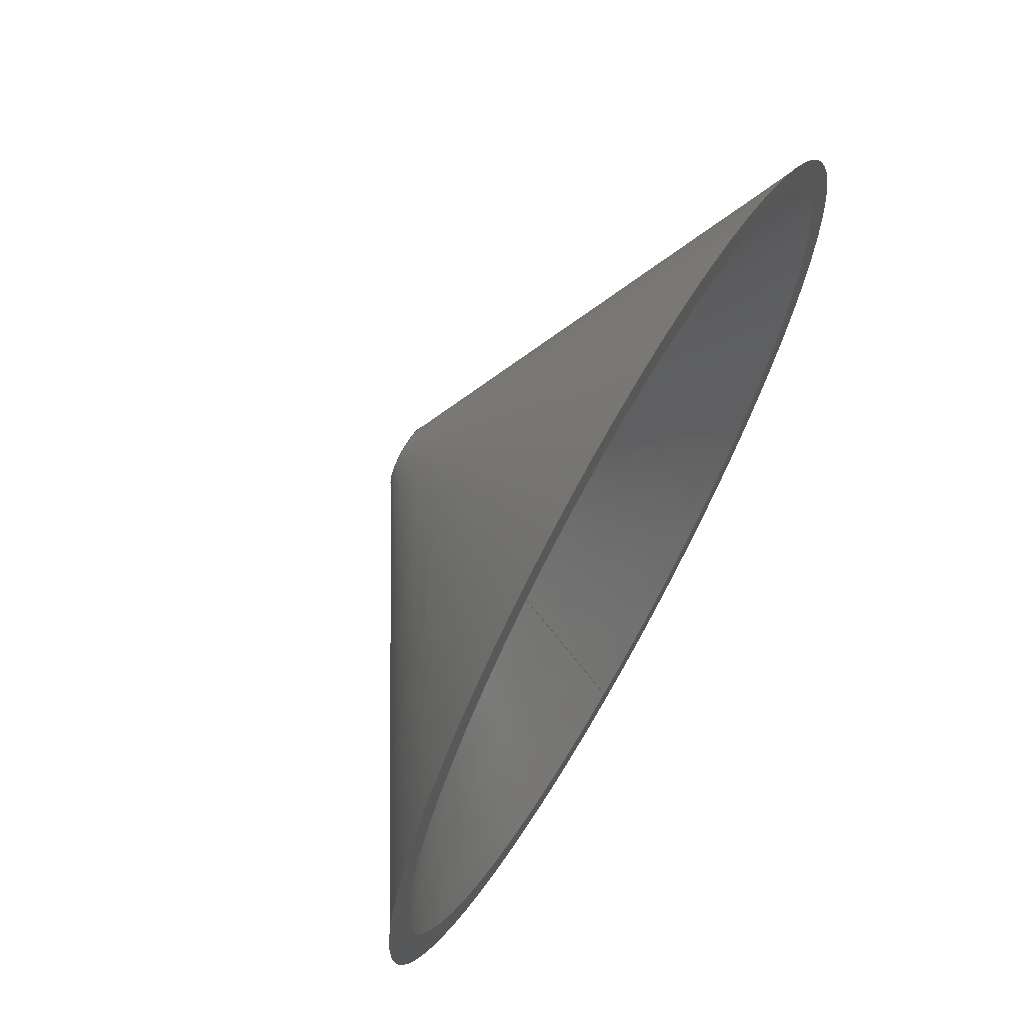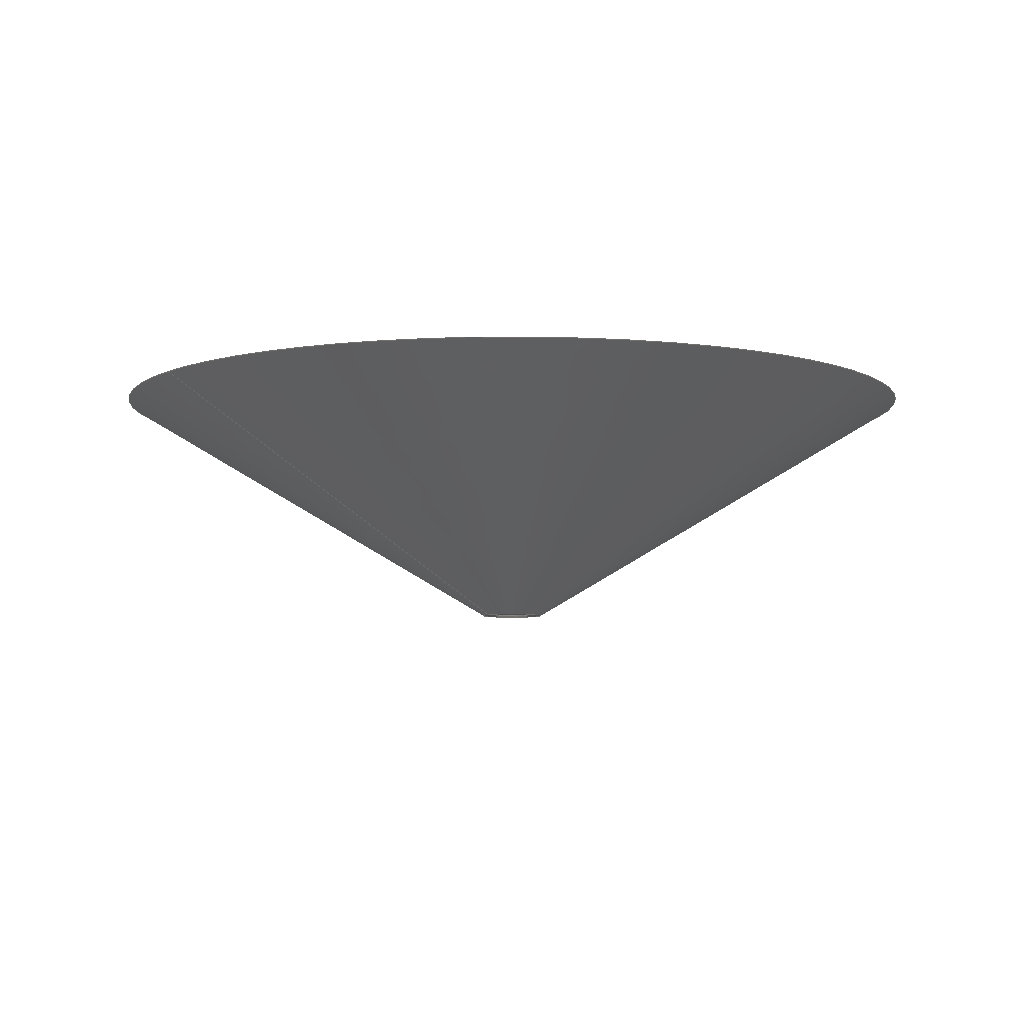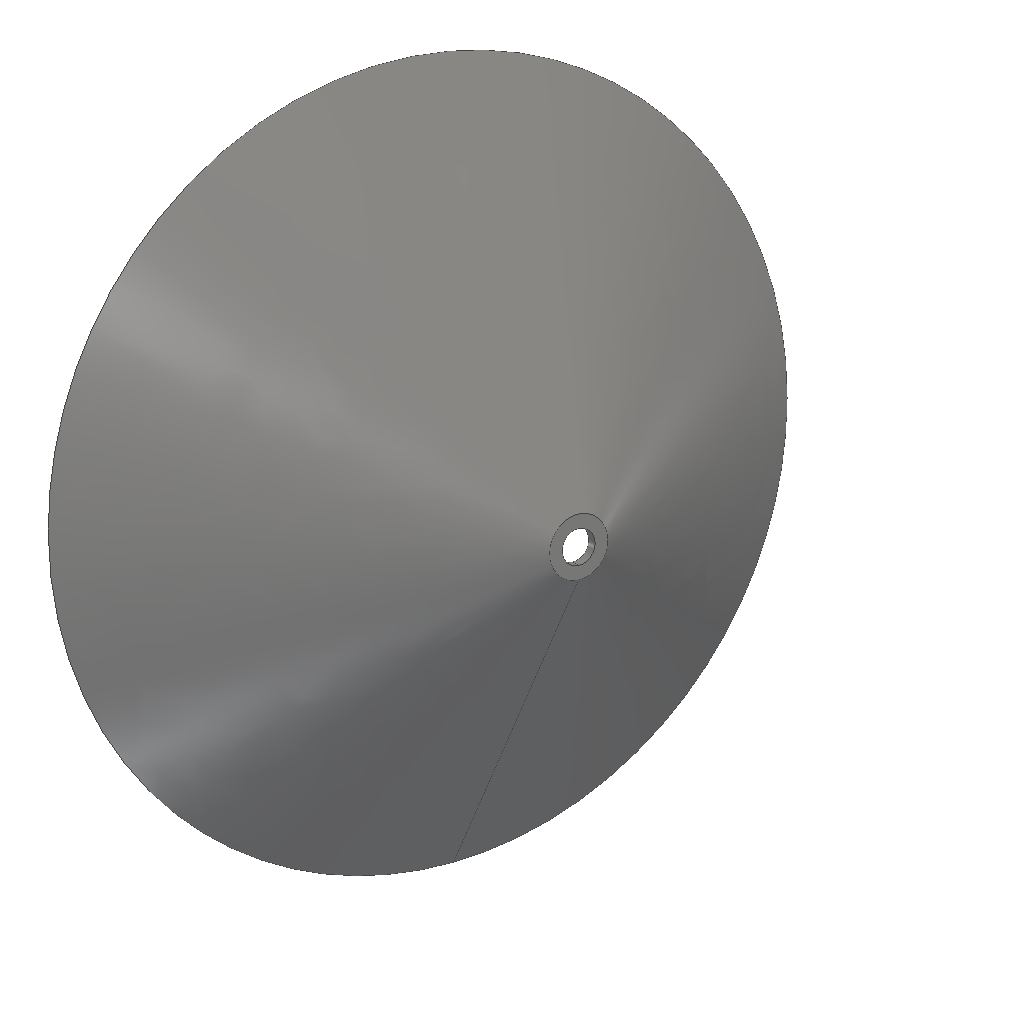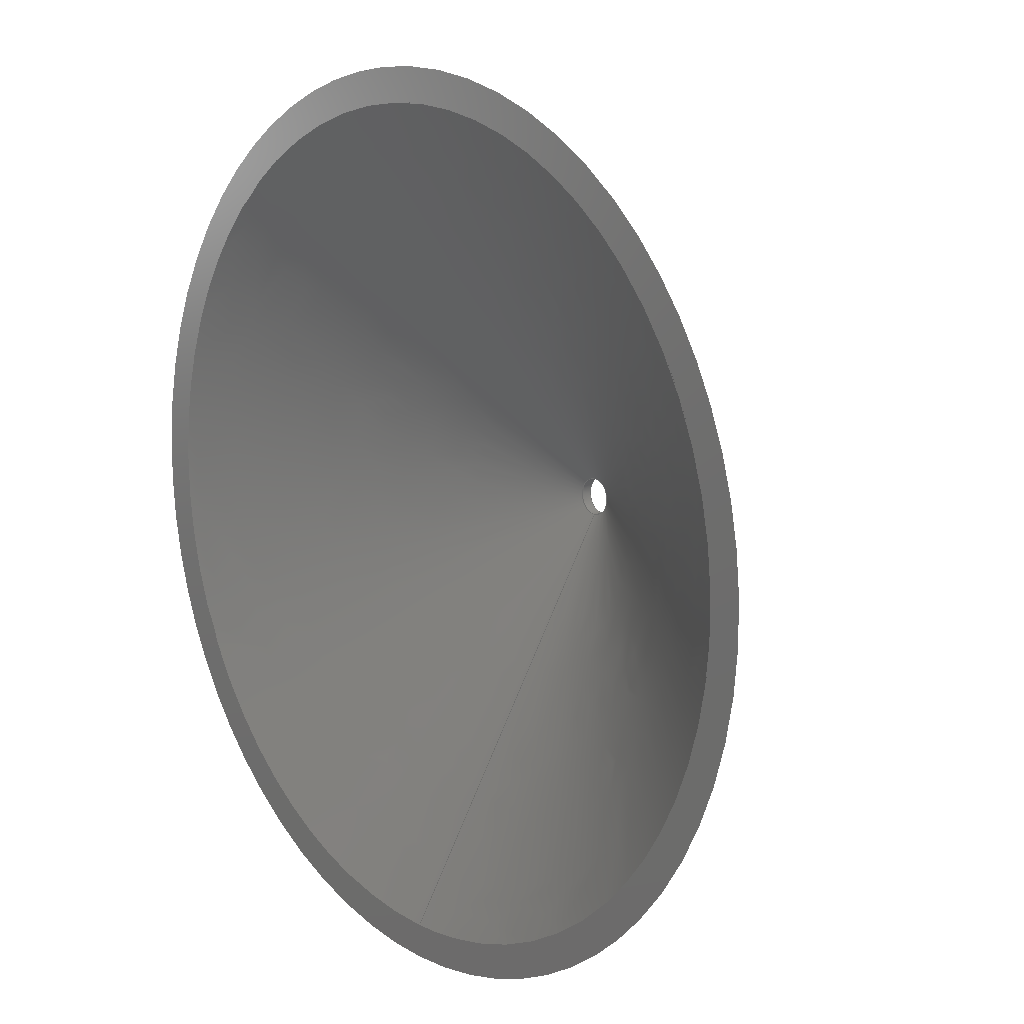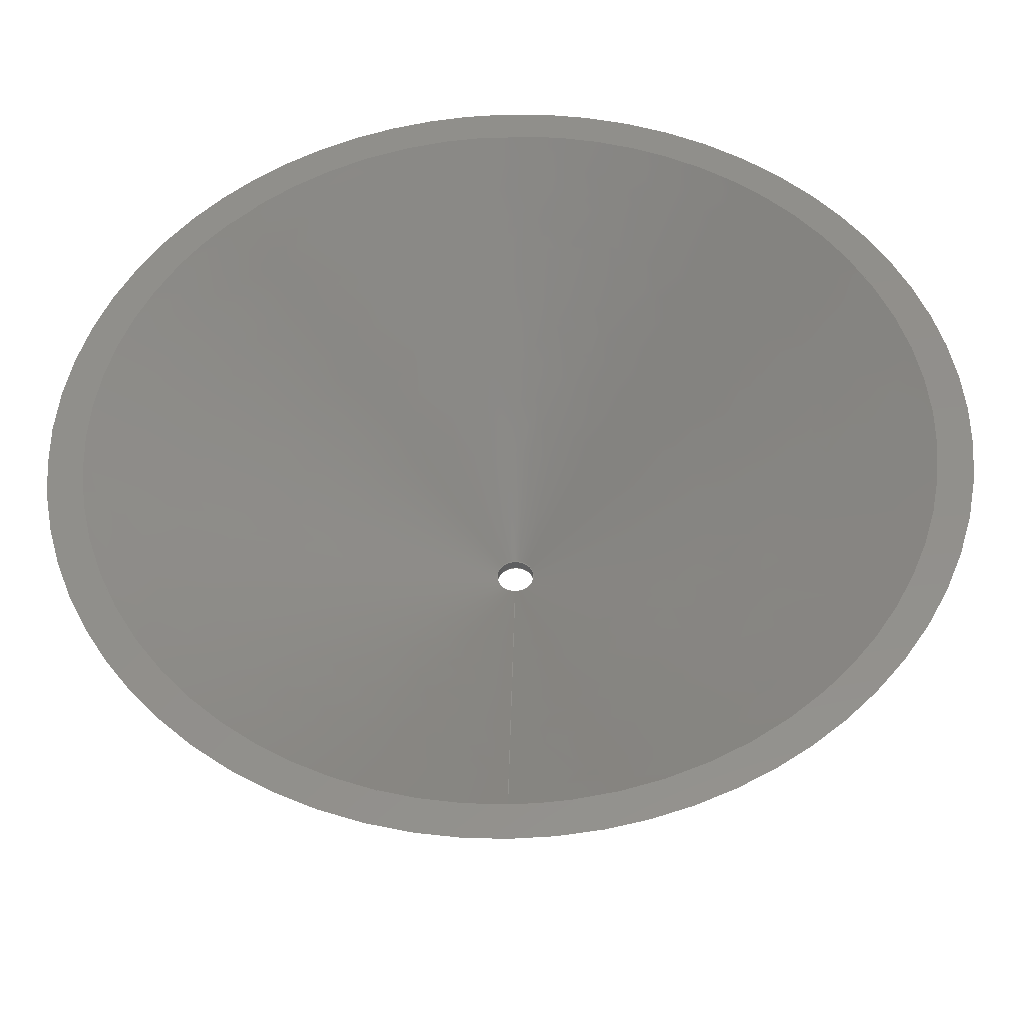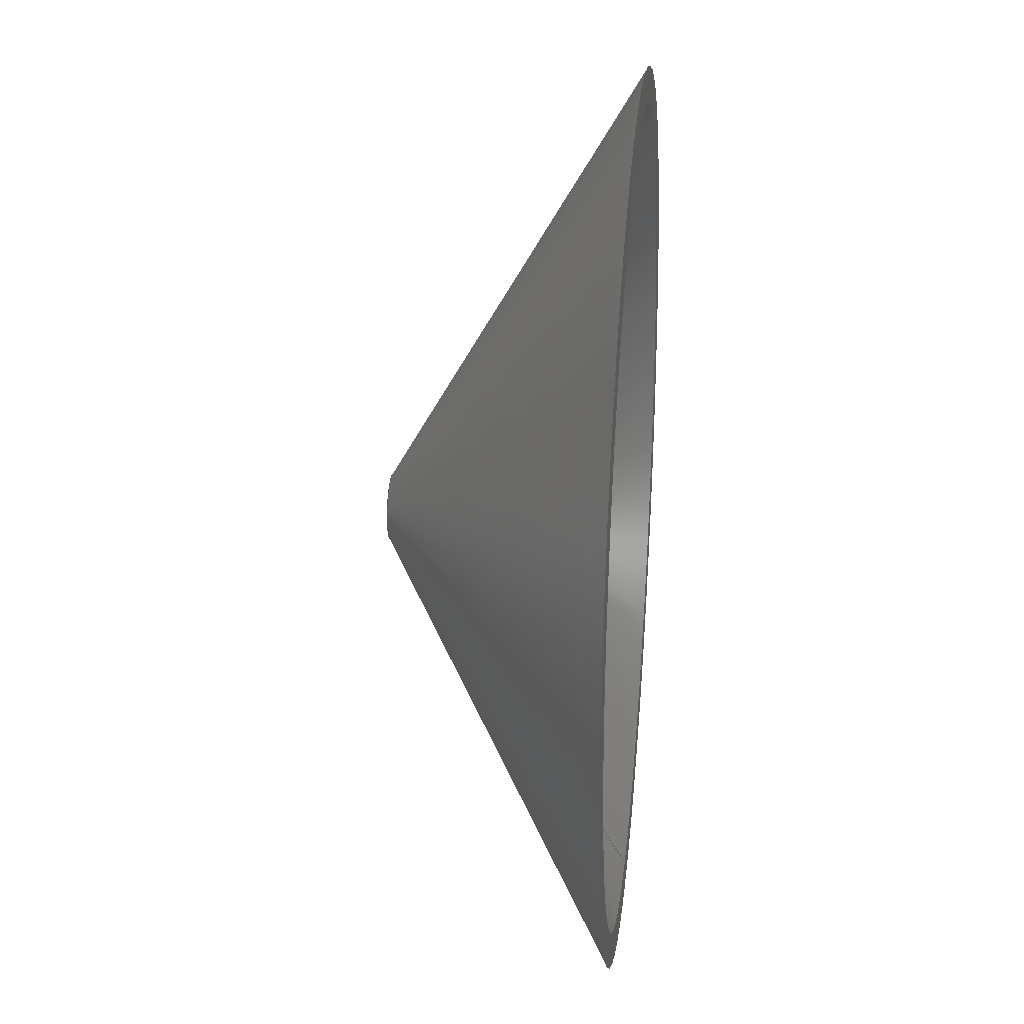
<metadata>
{"format":"iges","ext":"iges","renderer":"f3d","projection":"perspective","resolution":1024,"background":"white","views":[{"elev":68.0,"azim":-60.4,"up":"+Y"},{"elev":-6.3,"azim":54.9,"up":"+Z"},{"elev":19.1,"azim":147.9,"up":"+Y"},{"elev":13.0,"azim":50.4,"up":"+Y"},{"elev":-37.4,"azim":1.7,"up":"+Y"},{"elev":25.7,"azim":-84.0,"up":"+Y"}]}
</metadata>
<code>

,,,6HMirror,22HAutoCAD 2022 - English,62HAutodesk Translation Framework
DWG producer (atf_dwg_producer),32,38,7,99,15,,1,2,2HMM,1,0.08,15H20220
120.2,0.01,1e+04,,7Hunknown,11,0,15H2.021e+07;
     186       1                       1                        00000000
     186             -65       1       0                               0
     514       2                                                00010000
     514                       1       1                               0
     510       3                                                00010000
     510             -65       1       1                               0
     510       4                                                00010000
     510             -65       1       1                               0
     510       5                                                00010000
     510             -65       1       1                               0
     510       6                                                00010000
     510             -65       1       1                               0
     510       7                                                00010000
     510             -65       1       1                               0
     508       8                                                00010000
     508                       1       1                               0
     508       9                                                00010000
     508                       1       1                               0
     508      10                                                00010000
     508                       1       1                               0
     508      11                                                00010000
     508                       1       1                               0
     508      12                                                00010000
     508                       1       1                               0
     508      13                                                00010000
     508                       1       1                               0
     508      14                                                00010000
     508                       1       1                               0
     126      15                                                00010000
     126       0              14       0                               0
     126      29                                                00010000
     126       0               4       0                               0
     126      33                                                00010000
     126       0              16       0                               0
     126      49                                                00010000
     126       0              12       0                               0
     126      61                                                00010000
     126       0               5       0                               0
     126      66                                                00010000
     126       0              16       0                               0
     126      82                                                00010000
     126       0              16       0                               0
     126      98                                                00010000
     126       0               4       0                               0
     128     102                                                00010000
     128       0     -65      24       0                               0
     128     126                                                00010000
     128       0     -65      24       0                               0
     128     150                                                00010000
     128       0     -65       9       0                               0
     128     159                                                00010000
     128       0     -65      28       0                               0
     128     187                                                00010000
     128       0     -65       7       0                               0
     502     194                                                00010000
     502                       5       1                               0
     504     199                                                00010001
     504                       2       1                               0
     406     201                                                00000000
     406                       1      15                               0
     406     202                       1                        00000000
     406             -63       1       3                               0
     314     203                                                00000200
     314                       1       0                               0
     314     204                                                00000200
     314                       1       0                               0
186,3,1,0,0,1,59;                                                      1
514,5,5,1,7,1,9,1,11,1,13,1;                                           3
510,45,1,1,15;                                                         5
510,47,1,1,17;                                                         7
510,49,2,1,19,21;                                                      9
510,51,1,1,23;                                                        11
510,53,2,1,25,27;                                                     13
508,4,0,57,1,0,0,0,57,2,1,0,0,57,3,0,0,0,57,2,0,0;                    15
508,4,0,57,4,0,0,0,57,5,1,0,0,57,6,1,0,0,57,5,0,0;                    17
508,1,0,57,6,0,0;                                                     19
508,1,0,57,7,1,0;                                                     21
508,4,0,57,3,1,0,0,57,8,1,0,0,57,7,0,0,0,57,8,0,0;                    23
508,1,0,57,4,1,0;                                                     25
508,1,0,57,1,1,0;                                                     27
126,8,2,0,1,0,0,-6.283,-6.283,                  29
-6.283,-4.712,-4.712,                29
-3.142,-3.142,-1.571,                 29
-1.571,1.225D-16,1.225D-16,           29
1.225D-16,1,0.7071,1,0.7071,       29
1,0.7071,1,0.7071,1,                         29
-2.783D-11,-36.6,200,-36.6,       29
-36.6,200,-36.6,2.796D-11,        29
200,-36.6,36.6,200,                         29
-2.774D-11,36.6,200,36.6,         29
36.6,200,36.6,2.787D-11,          29
200,36.6,-36.6,200,                         29
-2.782D-11,-36.6,200,-6.283,       29
1.225D-16,0,0,0;                                        29
126,1,1,0,0,1,0,0,0,4.054,4.054,1,1,        31
-2.782D-11,-36.6,200,                         31
-2.783D-11,-1.7,179.4,0,          31
4.054,0,0,0;                                            31
126,8,2,0,1,0,0,-6.283,-6.283,                  33
-6.283,-4.712,-4.712,                33
-3.142,-3.142,-1.571,                 33
-1.571,6.123D-17,6.123D-17,           33
6.123D-17,1,0.7071,1,0.7071,       33
1,0.7071,1,0.7071,1,                         33
-2.783D-11,-1.7,179.4,             33
1.7,-1.7,179.4,                  33
1.7,2.787D-11,179.4,                33
1.7,1.7,179.4,                   33
-2.783D-11,1.7,179.4,                 33
-1.7,1.7,179.4,                  33
-1.7,2.787D-11,179.4,              33
-1.7,-1.7,179.4,                 33
-2.783D-11,-1.7,179.4,             33
-6.283,6.123D-17,0,0,0;                      33
126,8,2,0,1,0,0,0,0,0,1.571,1.571,             35
3.142,3.142,4.712,                   35
4.712,6.283,6.283,                   35
6.283,1,0.7071,1,0.7071,1,        35
0.7071,1,0.7071,1,-2.782D-11,      35
-39.54,200,39.54,-39.54,200,       35
39.54,2.786D-11,200,39.54,          35
39.54,200,-2.782D-11,39.54,         35
200,-39.54,39.54,200,-39.54,         35
2.787D-11,200,-39.54,-39.54,         35
200,-2.783D-11,-39.54,200,0,                   35
6.283,0,0,0;                                            35
126,1,1,0,0,1,0,-2.11D-14,-2.11D-14,          37
4.246,4.246,1,1,-2.782D-11,        37
-39.54,200,-2.782D-11,-3,       37
178.4,-2.11D-14,4.246,0,0,        37
0;                                                                   37
126,8,2,0,1,0,0,-3.142,-3.142,                  39
-3.142,-1.571,-1.571,                  39
4.441D-16,4.441D-16,1.571,            39
1.571,3.142,3.142,                    39
3.142,1,0.7071,1,0.7071,1,        39
0.7071,1,0.7071,1,-2.783D-11,      39
-3,178.4,3,                  39
-3,178.4,3,                  39
2.787D-11,178.4,3,               39
3,178.4,-2.783D-11,              39
3,178.4,-3,                  39
3,178.4,-3,                  39
2.787D-11,178.4,-3,              39
-3,178.4,-2.783D-11,             39
-3,178.4,-3.142,                 39
3.142,0,0,0;                                            39
126,8,2,0,1,0,0,-6.283,-6.283,                  41
-6.283,-4.712,-4.712,                41
-3.142,-3.142,-1.571,                 41
-1.571,6.123D-17,6.123D-17,           41
6.123D-17,1,0.7071,1,0.7071,       41
1,0.7071,1,0.7071,1,                         41
-2.783D-11,-1.7,178.4,             41
1.7,-1.7,178.4,                  41
1.7,2.787D-11,178.4,               41
1.7,1.7,178.4,                   41
-2.783D-11,1.7,178.4,              41
-1.7,1.7,178.4,                  41
-1.7,2.787D-11,178.4,              41
-1.7,-1.7,178.4,                 41
-2.783D-11,-1.7,178.4,             41
-6.283,6.123D-17,0,0,0;                      41
126,1,1,0,0,1,0,0,0,0.09738,0.09738,1,       43
1,-2.783D-11,-1.7,179.4,          43
-2.783D-11,-1.7,178.4,0,          43
0.09738,0,0,0;                                          43
128,1,8,1,2,0,1,0,0,1,-0.7812,-0.7812,          45
7.031,7.031,-3.142,                  45
-3.142,-3.142,-1.571,                 45
-1.571,0,0,1.571,1.571,               45
3.142,3.142,3.142,1,1,             45
0.7071,0.7071,1,1,0.7071,          45
0.7071,1,1,0.7071,0.7071,1,       45
1,0.7071,0.7071,1,1,-0.9879,      45
1.384,179.4,-21.27,                  45
29.78,200,-2.371,0.3956,            45
179.4,-51.05,8.517,200,             45
-1.384,-0.9879,179.4,                 45
-29.78,-21.27,200,-0.3956,           45
-2.371,179.4,-8.517,                 45
-51.05,200,0.9879,-1.384,            45
179.4,21.27,-29.78,200,              45
2.371,-0.3956,179.4,                 45
51.05,-8.517,200,1.384,                45
0.9879,179.4,29.78,                   45
21.27,200,0.3956,2.371,             45
179.4,8.517,51.05,200,              45
-0.9879,1.384,179.4,                 45
-21.27,29.78,200,-0.7812,           45
7.031,-3.142,3.142;                  45
128,1,8,1,2,0,1,0,0,1,-1.065,-1.065,            47
0.1183,0.1183,-3.142,                47
-3.142,-3.142,-1.571,                 47
-1.571,0,0,1.571,1.571,               47
3.142,3.142,3.142,1,1,             47
0.7071,0.7071,1,1,0.7071,          47
0.7071,1,1,0.7071,0.7071,1,       47
1,0.7071,0.7071,1,1,-22.98,       47
32.18,200,-1.743,2.441,               47
178.4,-55.16,9.202,200,             47
-4.185,0.6982,178.4,                 47
-32.18,-22.98,200,-2.441,            47
-1.743,178.4,-9.202,                  47
-55.16,200,-0.6982,-4.185,           47
178.4,22.98,-32.18,200,             47
1.743,-2.441,178.4,                  47
55.16,-9.202,200,4.185,              47
-0.6982,178.4,32.18,                 47
22.98,200,2.441,1.743,              47
178.4,9.202,55.16,200,              47
0.6982,4.185,178.4,                  47
-22.98,32.18,200,-1.743,              47
2.441,178.4,-1.065,                  47
0.1183,-3.142,3.142;                 47
128,1,1,1,1,0,0,1,0,0,-0.301,-0.301,          49
0.301,0.301,-0.6011,               49
-0.6011,0.0009,0.0009,1,      49
1,1,1,-3.01,-3.01,178.4,        49
-3.01,3.01,178.4,                  49
3.01,-3.01,178.4,                  49
3.01,3.01,178.4,                   49
-0.301,0.301,-0.6011,              49
0.0009;                                                 49
128,1,8,1,2,0,1,0,0,1,-0.2864,-0.2864,          51
0.2864,0.2864,-3.142,                  51
-3.142,-3.142,-1.571,                 51
-1.571,0,0,1.571,1.571,               51
3.142,3.142,3.142,1,1,             51
0.7071,0.7071,1,1,0.7071,          51
0.7071,1,1,0.7071,0.7071,1,       51
1,0.7071,0.7071,1,1,                         51
-2.783D-11,1.7,178.4,              51
-2.783D-11,1.7,179.4,              51
-1.7,1.7,178.4,                  51
-1.7,1.7,179.4,                  51
-1.7,2.787D-11,178.4,               51
-1.7,2.787D-11,179.4,              51
-1.7,-1.7,178.4,                 51
-1.7,-1.7,179.4,                 51
-2.783D-11,-1.7,178.4,             51
-2.783D-11,-1.7,179.4,             51
1.7,-1.7,178.4,                  51
1.7,-1.7,179.4,                  51
1.7,2.787D-11,178.4,               51
1.7,2.787D-11,179.4,               51
1.7,1.7,178.4,                   51
1.7,1.7,179.4,                   51
-2.783D-11,1.7,178.4,              51
-2.783D-11,1.7,179.4,              51
-0.2864,0.2864,-3.142,                51
3.142;                                                     51
128,1,1,1,1,0,0,1,0,0,-7.91,-7.91,            53
0.0009,0.0009,-4.137,          53
-4.137,3.774,3.774,1,1,1,1,      53
-39.55,39.55,200,-39.55,            53
-39.55,200,39.55,39.55,200,        53
39.55,-39.55,200,-7.91,            53
0.0009,-4.137,3.774;              53
502,5,-2.782D-11,-36.6,200,                   55
-2.783D-11,-1.7,179.4,             55
-2.782D-11,-39.54,200,                         55
-2.783D-11,-3,178.4,             55
-2.783D-11,-1.7,178.4;             55
504,8,29,55,1,55,1,31,55,1,55,2,33,55,2,55,2,35,55,3,55,3,37,55,      57
3,55,4,39,55,4,55,4,41,55,5,55,5,43,55,2,55,5;                        57
406,1,2H74;                                                           59
406,2,0,6HMirror;                                                     61
314,76.08,80.78,83.92,;                63
314,100,100,100,;                                                  65
S      1G      3D     66P    204
</code>
